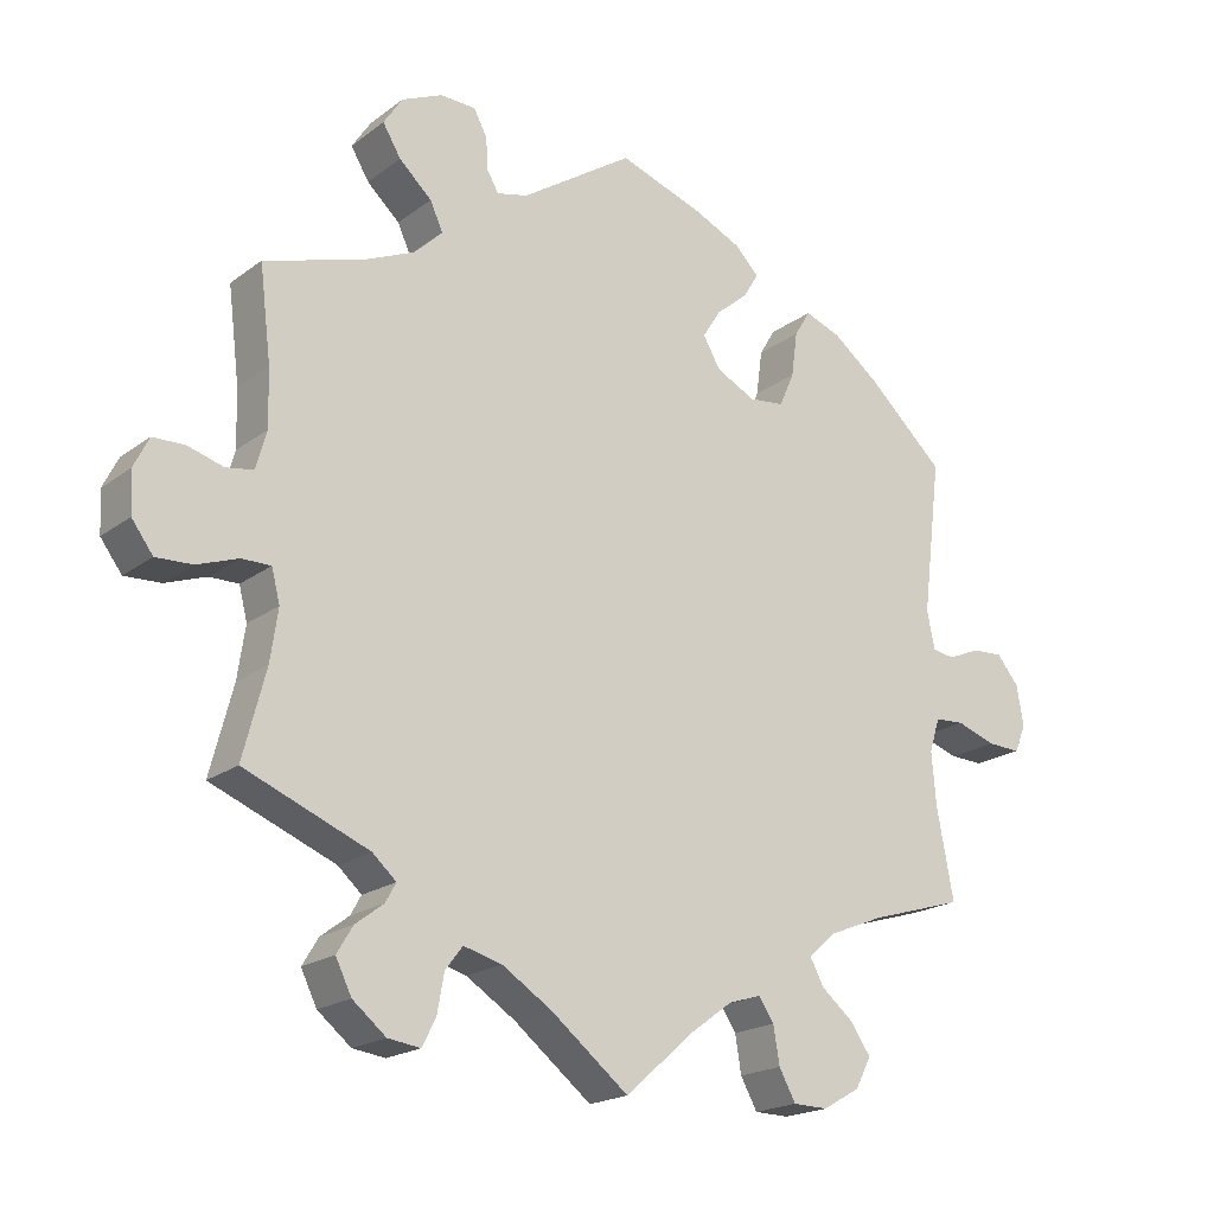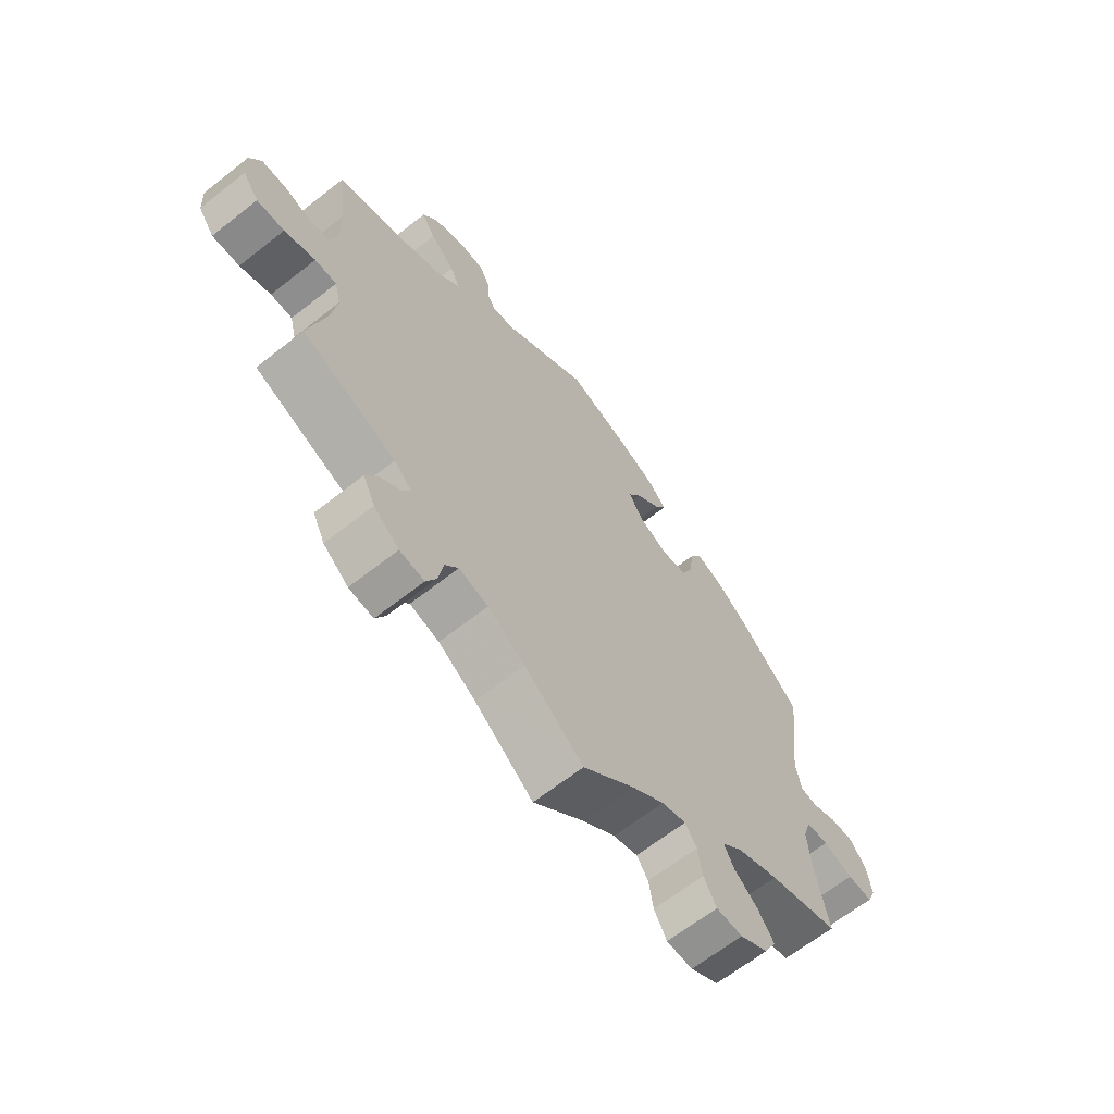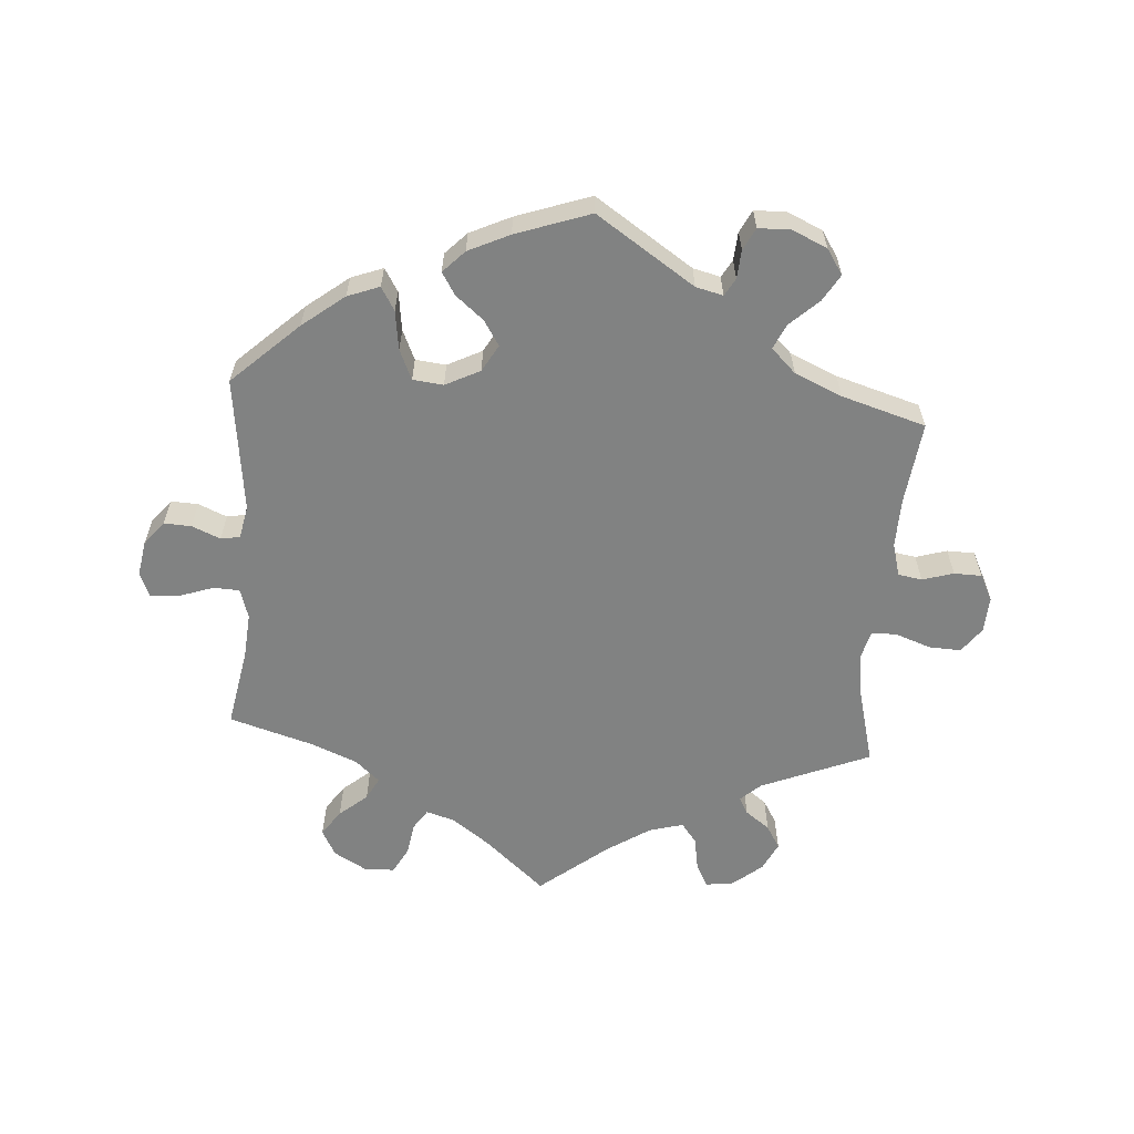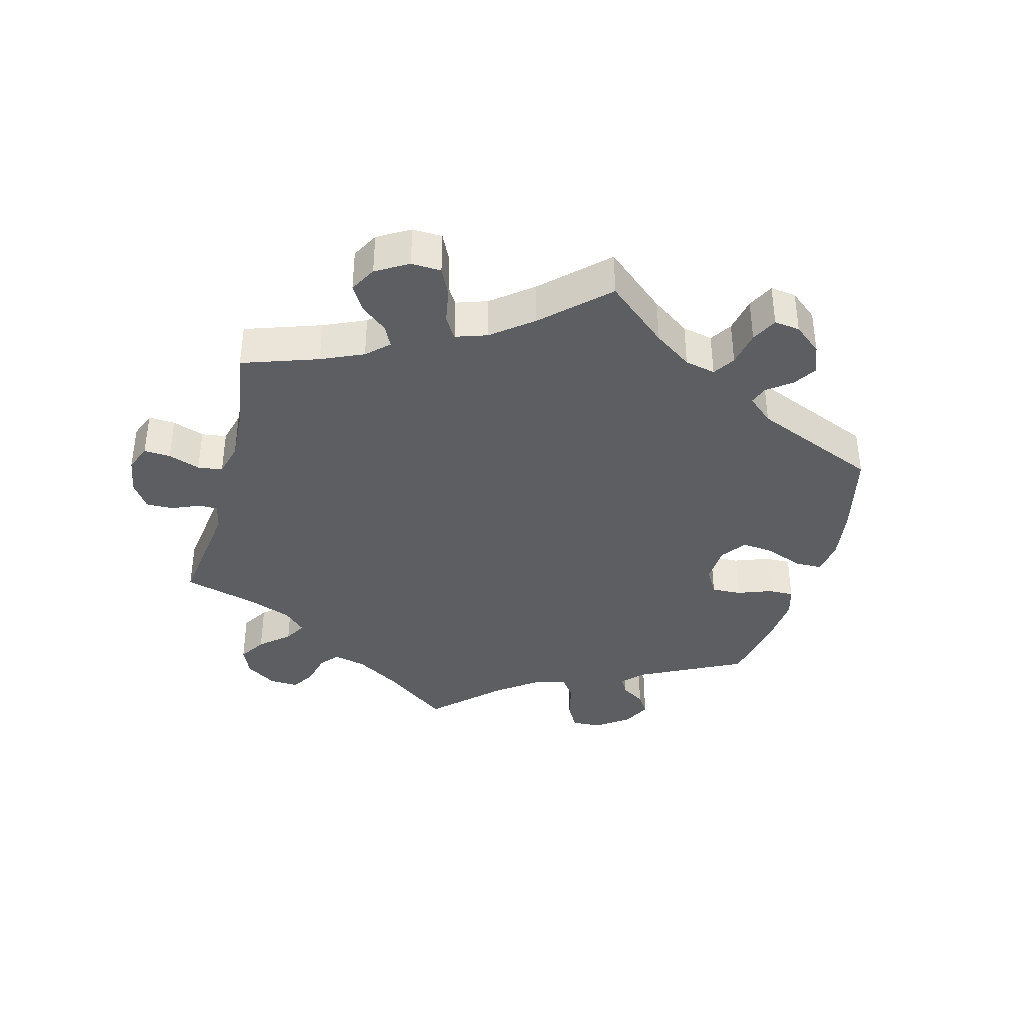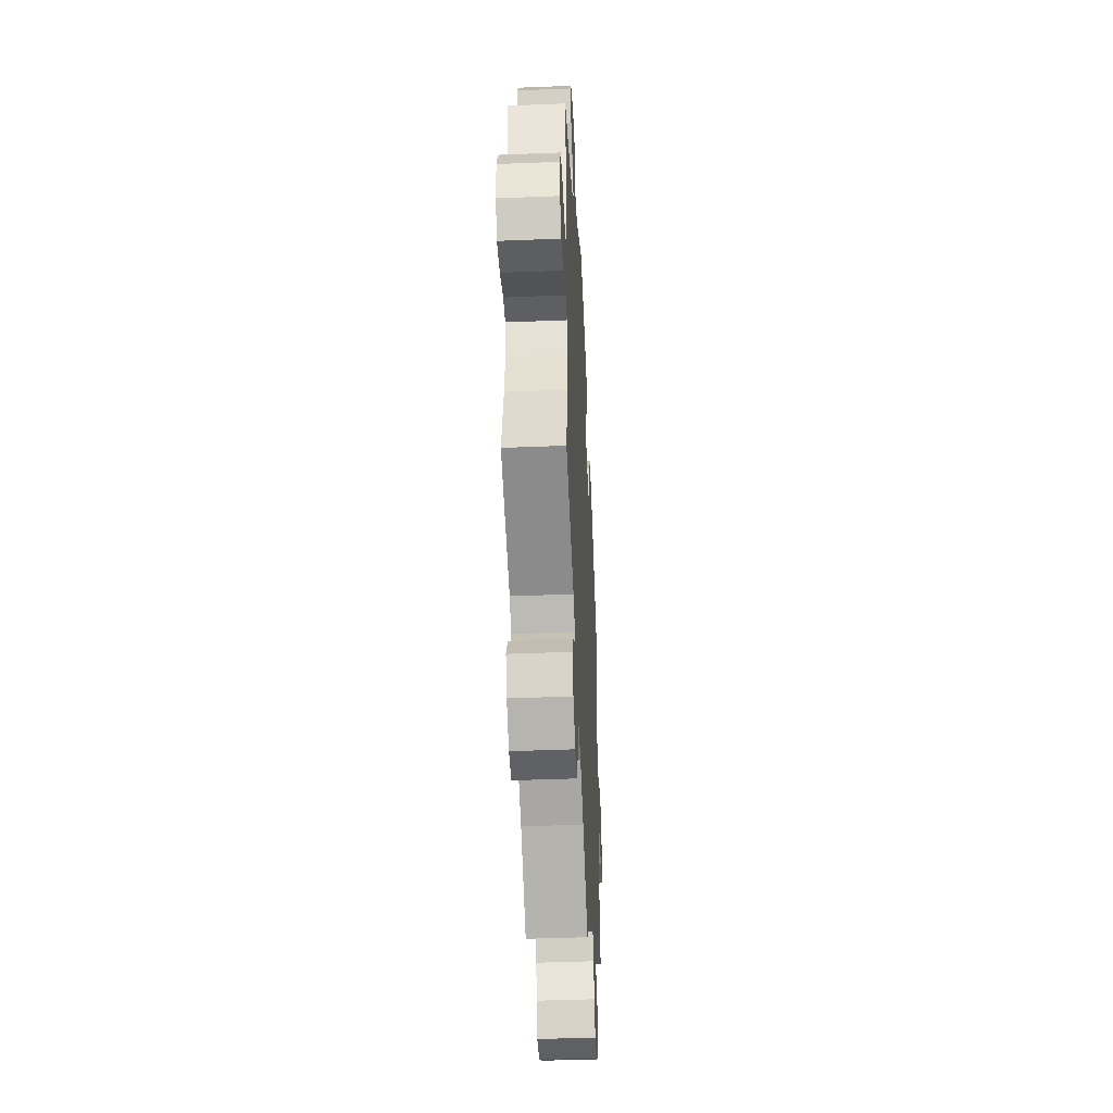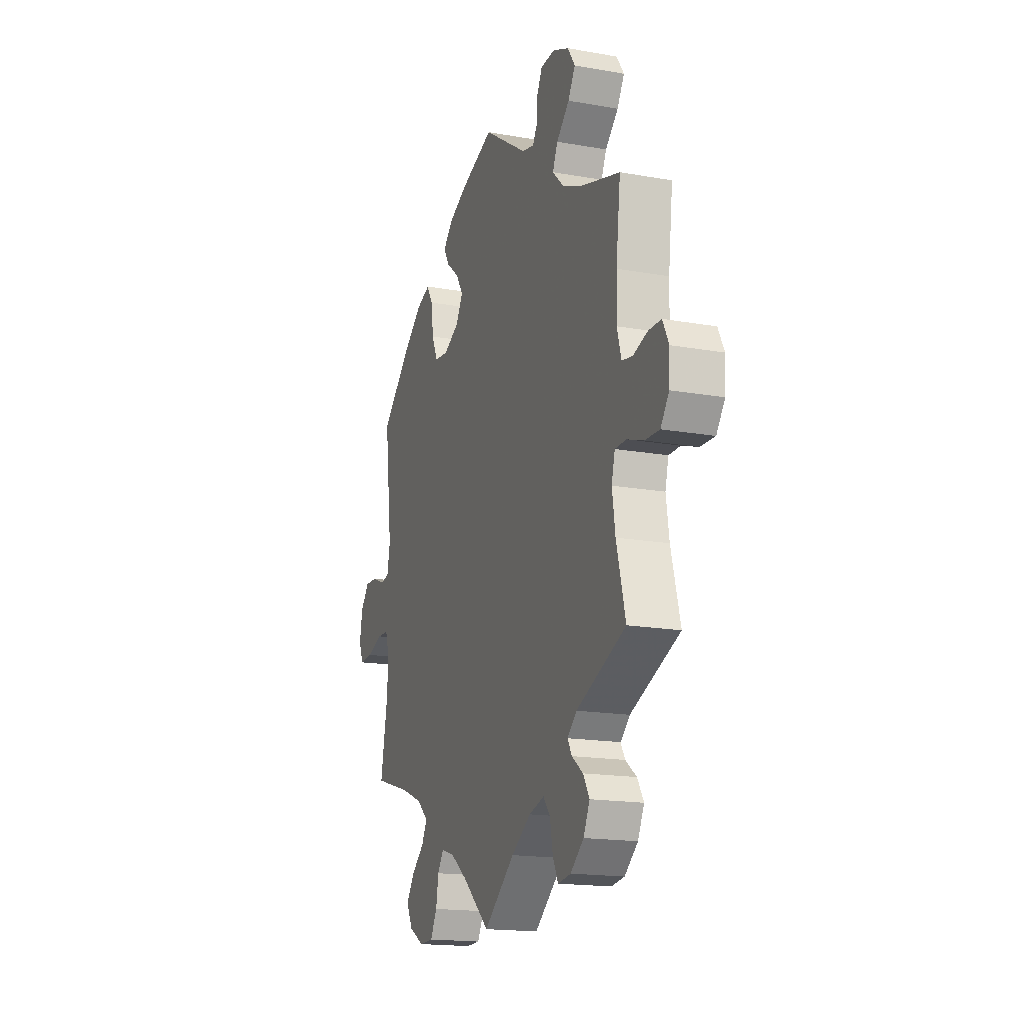
<metadata>
{"format":"obj","ext":"obj","renderer":"f3d","projection":"perspective","resolution":1024,"background":"white","views":[{"elev":-19.5,"azim":143.6,"up":"+Z"},{"elev":-65.0,"azim":128.4,"up":"+Z"},{"elev":-60.6,"azim":-4.1,"up":"+Y"},{"elev":-38.1,"azim":-134.7,"up":"+Y"},{"elev":-41.8,"azim":92.8,"up":"+Z"},{"elev":-17.3,"azim":70.5,"up":"+Z"}]}
</metadata>
<code>
v 0.486 0.07 0.167
v 0.484 0.07 0.092
v 0.498 0.07 0.042
v 0.534 0.07 0.036
v 0.581 0.07 0.05
v 0.623 0.07 0.049
v 0.643 0.07 0.009
v 0.64 0.07 -0.045
v 0.612 0.07 -0.083
v 0.564 0.07 -0.081
v 0.51 0.07 -0.062
v 0.472 0.07 -0.062
v 0.461 0.07 -0.105
v 0.471 0.07 -0.173
v 0.501 0.07 -0.288
v 0.337 0.07 -0.355
v 0.306 0.07 -0.383
v 0.32 0.07 -0.408
v 0.357 0.07 -0.436
v 0.378 0.07 -0.471
v 0.357 0.07 -0.514
v 0.313 0.07 -0.55
v 0.27 0.07 -0.556
v 0.252 0.07 -0.52
v 0.243 0.07 -0.47
v 0.22 0.07 -0.44
v 0.169 0.07 -0.454
v 0.104 0.07 -0.496
v 0.001 0.07 -0.578
v -0.09 0.07 -0.498
v -0.146 0.07 -0.457
v -0.189 0.07 -0.444
v -0.209 0.07 -0.474
v -0.217 0.07 -0.523
v -0.239 0.07 -0.563
v -0.285 0.07 -0.564
v -0.334 0.07 -0.536
v -0.355 0.07 -0.496
v -0.328 0.07 -0.457
v -0.286 0.07 -0.422
v -0.268 0.07 -0.388
v -0.305 0.07 -0.355
v -0.377 0.07 -0.326
v -0.501 0.07 -0.289
v -0.479 0.07 -0.171
v -0.473 0.07 -0.101
v -0.487 0.07 -0.056
v -0.526 0.07 -0.054
v -0.578 0.07 -0.072
v -0.622 0.07 -0.074
v -0.637 0.07 -0.038
v -0.628 0.07 0.015
v -0.599 0.07 0.051
v -0.558 0.07 0.049
v -0.515 0.07 0.031
v -0.486 0.07 0.036
v -0.476 0.07 0.086
v -0.501 0.07 0.289
v -0.401 0.07 0.382
v -0.338 0.07 0.431
v -0.29 0.07 0.449
v -0.269 0.07 0.414
v -0.261 0.07 0.355
v -0.241 0.07 0.31
v -0.195 0.07 0.305
v -0.143 0.07 0.331
v -0.12 0.07 0.371
v -0.144 0.07 0.409
v -0.186 0.07 0.444
v -0.206 0.07 0.477
v -0.174 0.07 0.51
v -0.112 0.07 0.539
v 0 0.07 0.578
v 0.148 0.07 0.48
v 0.189 0.07 0.47
v 0.204 0.07 0.496
v 0.207 0.07 0.539
v 0.224 0.07 0.572
v 0.271 0.07 0.574
v 0.325 0.07 0.55
v 0.35 0.07 0.512
v 0.326 0.07 0.472
v 0.283 0.07 0.432
v 0.266 0.07 0.395
v 0.303 0.07 0.359
v 0.374 0.07 0.328
v 0.501 0.07 0.29
v 0.486 0 0.167
v 0.484 0 0.092
v 0.498 0 0.042
v 0.534 0 0.036
v 0.581 0 0.05
v 0.623 0 0.049
v 0.643 0 0.009
v 0.64 0 -0.045
v 0.612 0 -0.083
v 0.564 0 -0.081
v 0.51 0 -0.062
v 0.472 0 -0.062
v 0.461 0 -0.105
v 0.471 0 -0.173
v 0.501 0 -0.288
v 0.337 0 -0.355
v 0.306 0 -0.383
v 0.32 0 -0.408
v 0.357 0 -0.436
v 0.378 0 -0.471
v 0.357 0 -0.514
v 0.313 0 -0.55
v 0.27 0 -0.556
v 0.252 0 -0.52
v 0.243 0 -0.47
v 0.22 0 -0.44
v 0.169 0 -0.454
v 0.104 0 -0.496
v 0.001 0 -0.578
v -0.09 0 -0.498
v -0.146 0 -0.457
v -0.189 0 -0.444
v -0.209 0 -0.474
v -0.217 0 -0.523
v -0.239 0 -0.563
v -0.285 0 -0.564
v -0.334 0 -0.536
v -0.355 0 -0.496
v -0.328 0 -0.457
v -0.286 0 -0.422
v -0.268 0 -0.388
v -0.305 0 -0.355
v -0.377 0 -0.326
v -0.501 0 -0.289
v -0.479 0 -0.171
v -0.473 0 -0.101
v -0.487 0 -0.056
v -0.526 0 -0.054
v -0.578 0 -0.072
v -0.622 0 -0.074
v -0.637 0 -0.038
v -0.628 0 0.015
v -0.599 0 0.051
v -0.558 0 0.049
v -0.515 0 0.031
v -0.486 0 0.036
v -0.476 0 0.086
v -0.501 0 0.289
v -0.401 0 0.382
v -0.338 0 0.431
v -0.29 0 0.449
v -0.269 0 0.414
v -0.261 0 0.355
v -0.241 0 0.31
v -0.195 0 0.305
v -0.143 0 0.331
v -0.12 0 0.371
v -0.144 0 0.409
v -0.186 0 0.444
v -0.206 0 0.477
v -0.174 0 0.51
v -0.112 0 0.539
v 0 0 0.578
v 0.148 0 0.48
v 0.189 0 0.47
v 0.204 0 0.496
v 0.207 0 0.539
v 0.224 0 0.572
v 0.271 0 0.574
v 0.325 0 0.55
v 0.35 0 0.512
v 0.326 0 0.472
v 0.283 0 0.432
v 0.266 0 0.395
v 0.303 0 0.359
v 0.374 0 0.328
v 0.501 0 0.29
f 86 87 1
f 85 86 1 2
f 84 85 2 3
f 80 81 82 83
f 80 83 84
f 79 80 84
f 76 77 78 79
f 75 76 79 84
f 74 75 84 3
f 72 73 74 3
f 68 69 70 71
f 67 68 71 72
f 60 61 62 63
f 60 63 64
f 57 58 59 60
f 56 57 60 64
f 52 53 54 55
f 50 51 52 55
f 48 49 50 55
f 47 48 55 56
f 46 47 56 64
f 43 44 45
f 42 43 45 46
f 41 42 46 64
f 37 38 39 40
f 37 40 41
f 36 37 41
f 33 34 35 36
f 32 33 36 41
f 31 32 41 64
f 28 29 30
f 27 28 30 31
f 26 27 31 64
f 22 23 24 25
f 18 19 20 21
f 17 18 21 22
f 14 15 16
f 13 14 16 17
f 12 13 17
f 8 9 10 11
f 8 11 12
f 7 8 12
f 4 5 6 7
f 3 4 7 12
f 67 72 3 12
f 25 26 64 65
f 17 22 25 65
f 17 65 66
f 12 17 66 67
f 88 174 173
f 89 88 173 172
f 90 89 172 171
f 170 169 168 167
f 171 170 167
f 171 167 166
f 166 165 164 163
f 171 166 163 162
f 90 171 162 161
f 90 161 160 159
f 158 157 156 155
f 159 158 155 154
f 150 149 148 147
f 151 150 147
f 147 146 145 144
f 151 147 144 143
f 142 141 140 139
f 142 139 138 137
f 142 137 136 135
f 143 142 135 134
f 151 143 134 133
f 132 131 130
f 133 132 130 129
f 151 133 129 128
f 127 126 125 124
f 128 127 124
f 128 124 123
f 123 122 121 120
f 128 123 120 119
f 151 128 119 118
f 117 116 115
f 118 117 115 114
f 151 118 114 113
f 112 111 110 109
f 108 107 106 105
f 109 108 105 104
f 103 102 101
f 104 103 101 100
f 104 100 99
f 98 97 96 95
f 99 98 95
f 99 95 94
f 94 93 92 91
f 99 94 91 90
f 99 90 159 154
f 152 151 113 112
f 152 112 109 104
f 153 152 104
f 154 153 104 99
f 1 88 89 2
f 2 89 90 3
f 3 90 91 4
f 4 91 92 5
f 5 92 93 6
f 6 93 94 7
f 7 94 95 8
f 8 95 96 9
f 9 96 97 10
f 10 97 98 11
f 11 98 99 12
f 12 99 100 13
f 13 100 101 14
f 14 101 102 15
f 15 102 103 16
f 16 103 104 17
f 17 104 105 18
f 18 105 106 19
f 19 106 107 20
f 20 107 108 21
f 21 108 109 22
f 22 109 110 23
f 23 110 111 24
f 24 111 112 25
f 25 112 113 26
f 26 113 114 27
f 27 114 115 28
f 28 115 116 29
f 29 116 117 30
f 30 117 118 31
f 31 118 119 32
f 32 119 120 33
f 33 120 121 34
f 34 121 122 35
f 35 122 123 36
f 36 123 124 37
f 37 124 125 38
f 38 125 126 39
f 39 126 127 40
f 40 127 128 41
f 41 128 129 42
f 42 129 130 43
f 43 130 131 44
f 44 131 132 45
f 45 132 133 46
f 46 133 134 47
f 47 134 135 48
f 48 135 136 49
f 49 136 137 50
f 50 137 138 51
f 51 138 139 52
f 52 139 140 53
f 53 140 141 54
f 54 141 142 55
f 55 142 143 56
f 56 143 144 57
f 57 144 145 58
f 58 145 146 59
f 59 146 147 60
f 60 147 148 61
f 61 148 149 62
f 62 149 150 63
f 63 150 151 64
f 64 151 152 65
f 65 152 153 66
f 66 153 154 67
f 67 154 155 68
f 68 155 156 69
f 69 156 157 70
f 70 157 158 71
f 71 158 159 72
f 72 159 160 73
f 73 160 161 74
f 74 161 162 75
f 75 162 163 76
f 76 163 164 77
f 77 164 165 78
f 78 165 166 79
f 79 166 167 80
f 80 167 168 81
f 81 168 169 82
f 82 169 170 83
f 83 170 171 84
f 84 171 172 85
f 85 172 173 86
f 86 173 174 87
f 87 174 88 1

</code>
